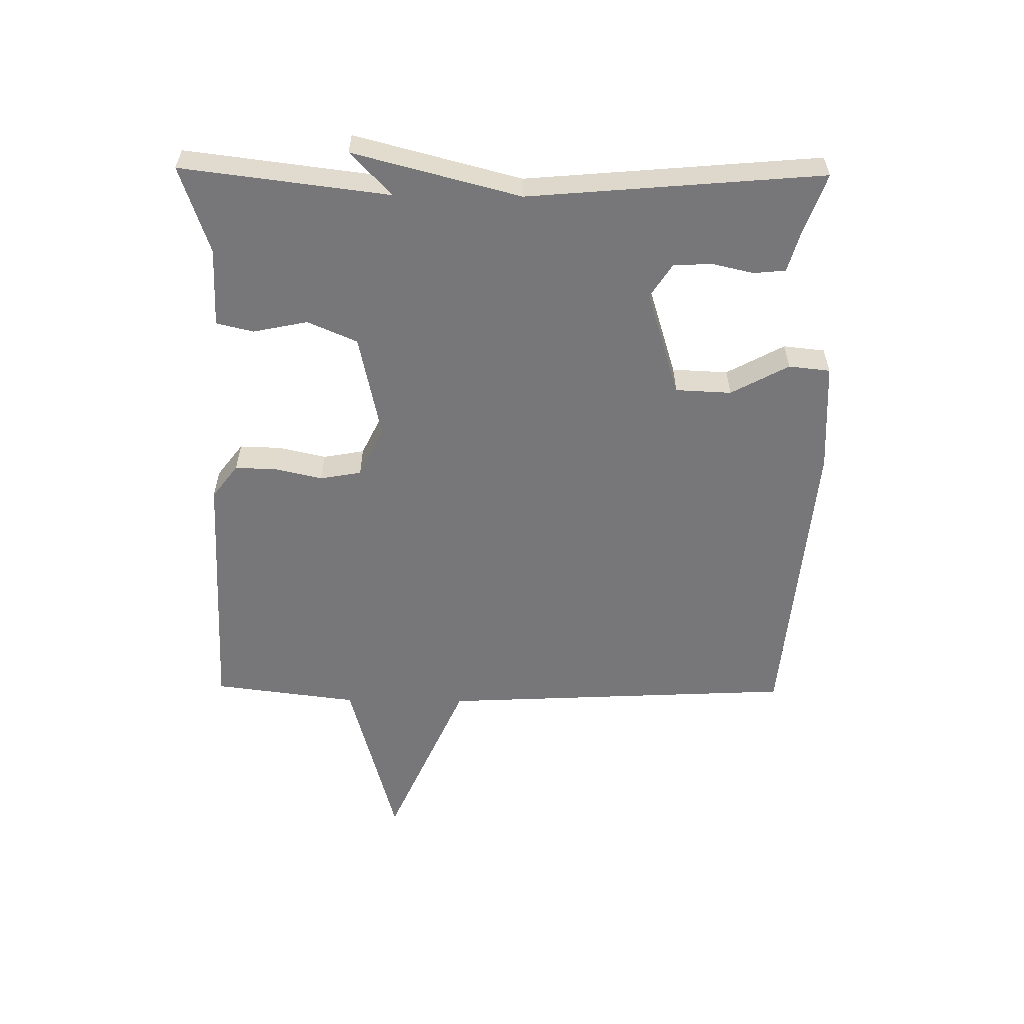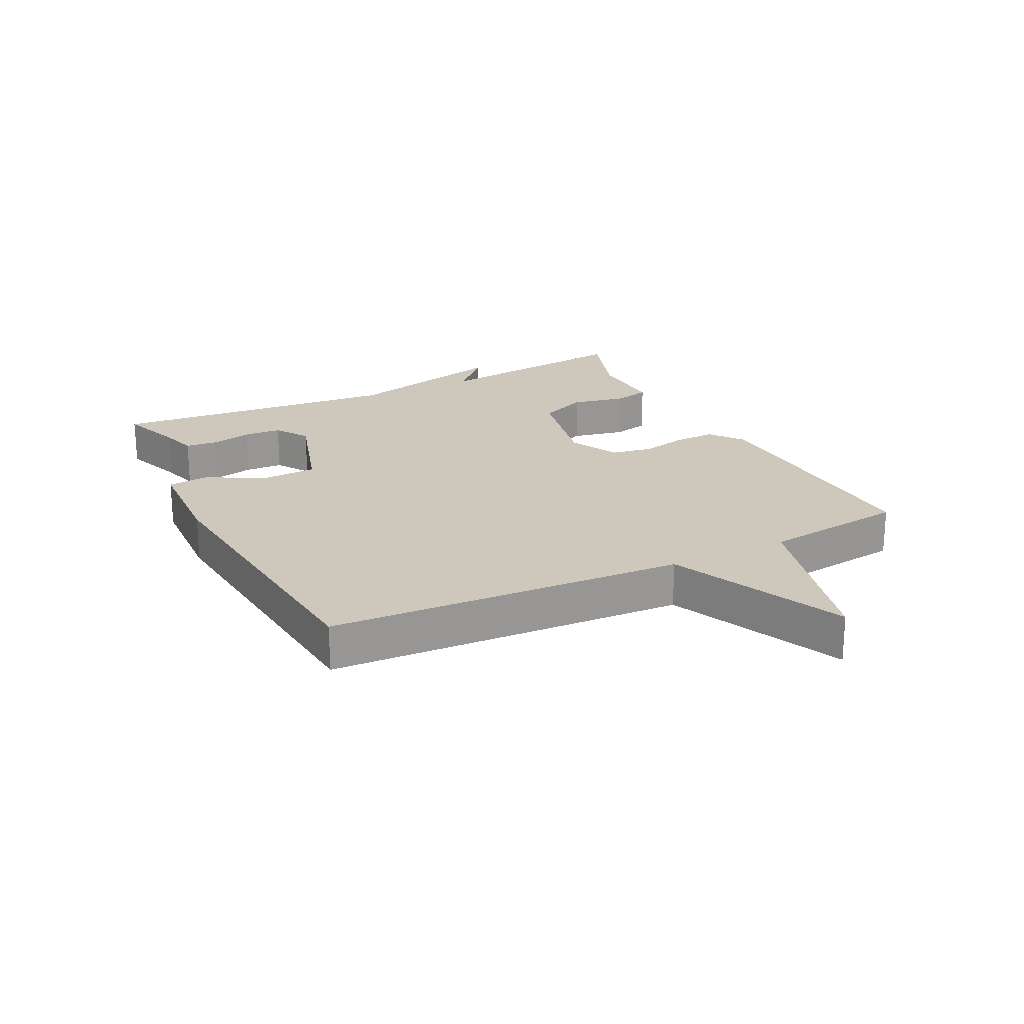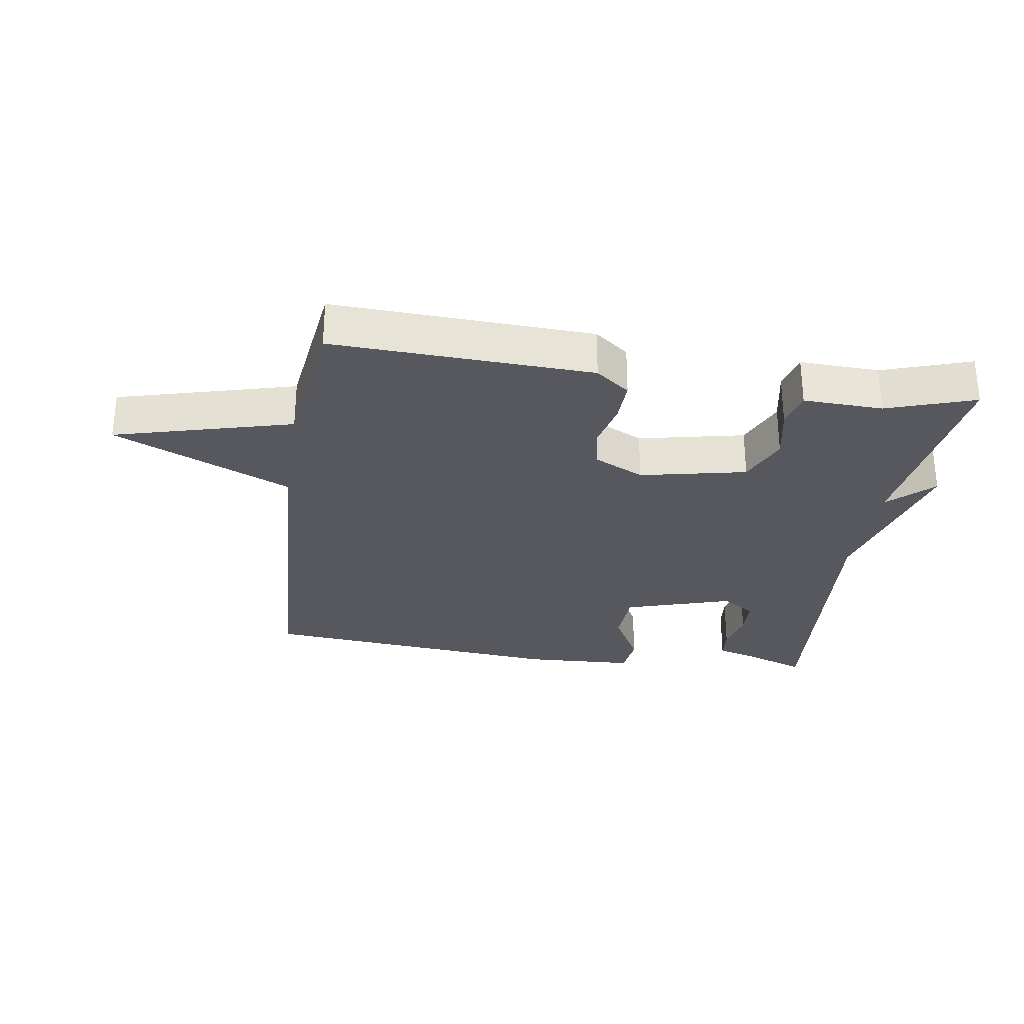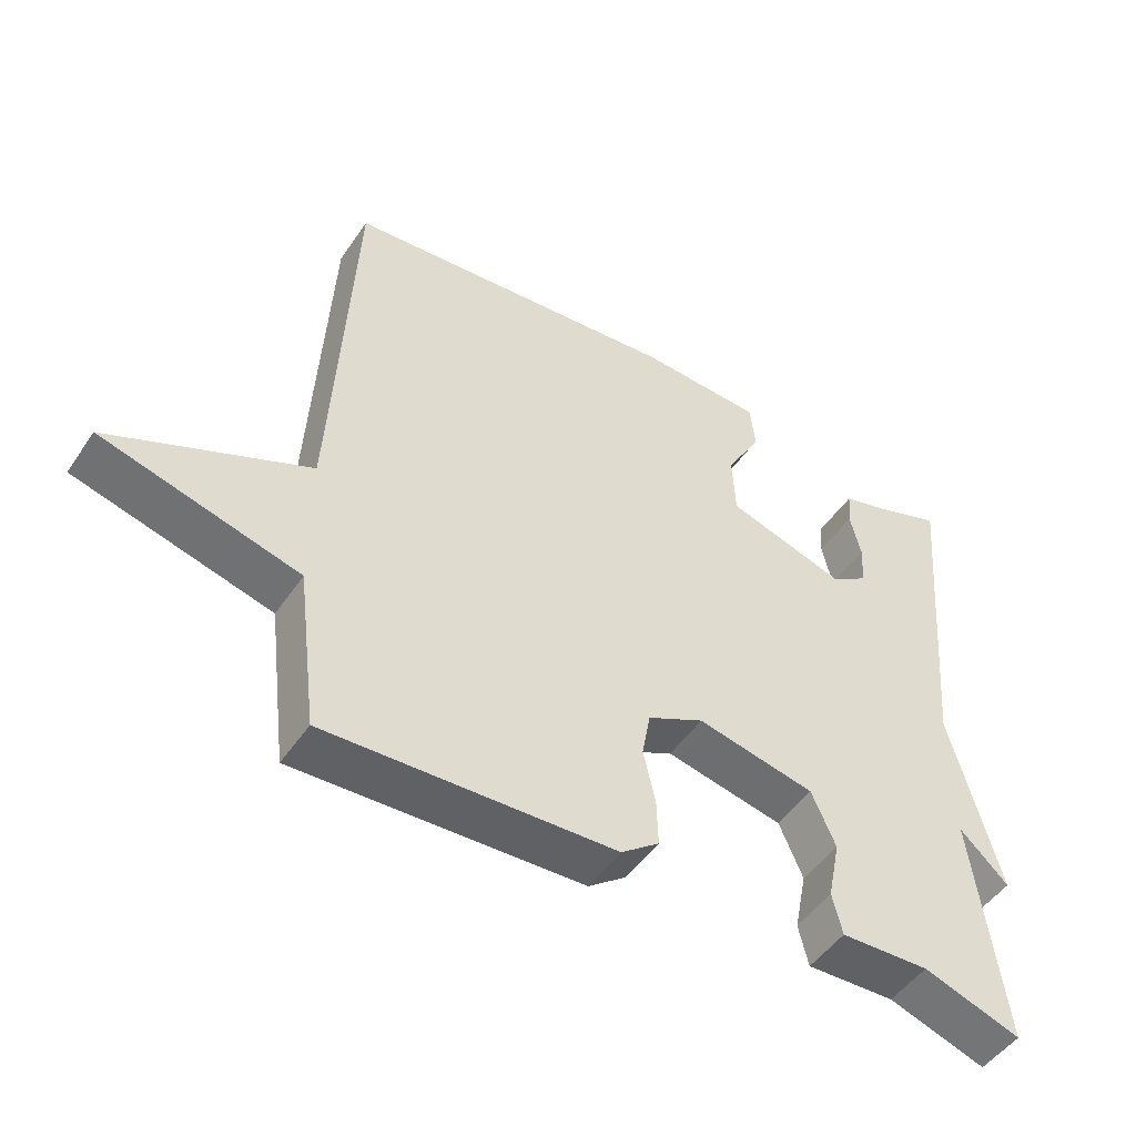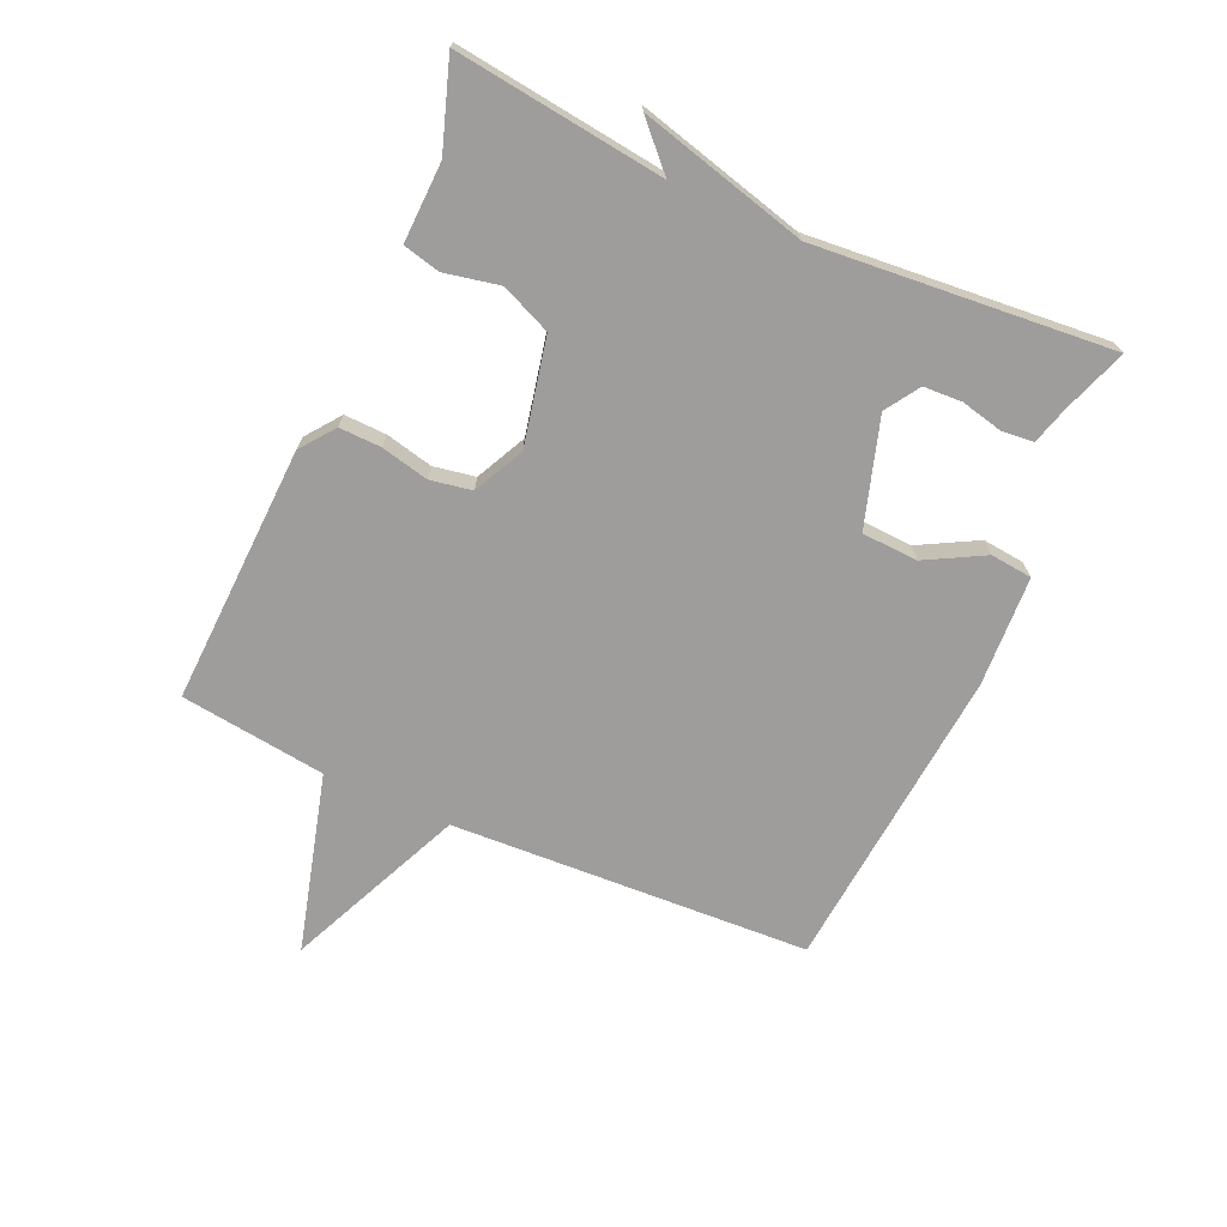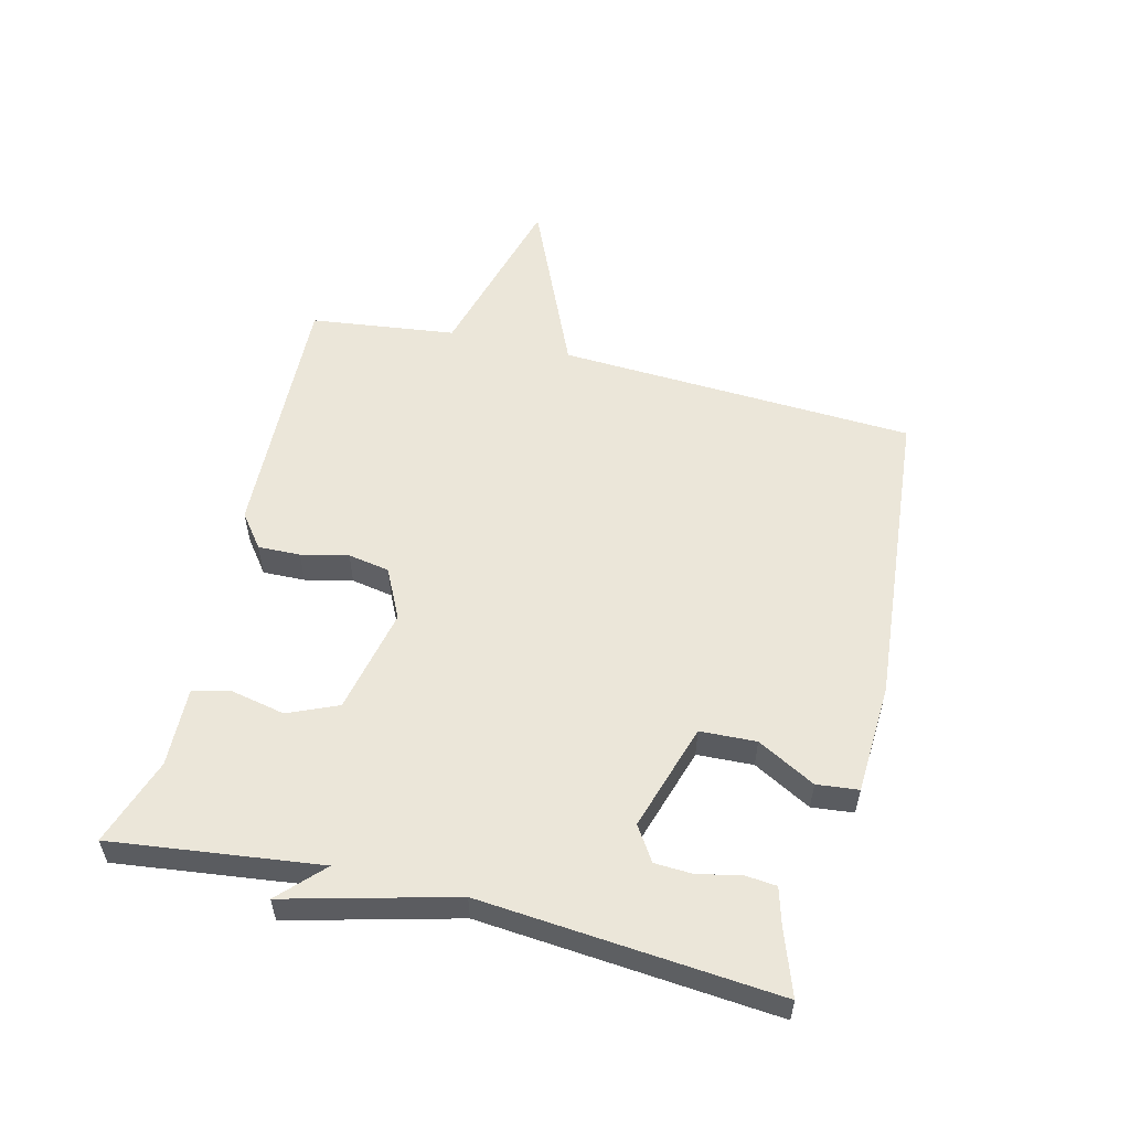
<metadata>
{"format":"obj","ext":"obj","renderer":"f3d","projection":"perspective","resolution":1024,"background":"white","views":[{"elev":-57.2,"azim":-90.7,"up":"+Y"},{"elev":21.9,"azim":63.4,"up":"+Y"},{"elev":-28.9,"azim":171.2,"up":"+Y"},{"elev":-49.1,"azim":147.2,"up":"+Z"},{"elev":-70.6,"azim":-114.1,"up":"+Y"},{"elev":55.5,"azim":-76.1,"up":"+Y"}]}
</metadata>
<code>
v 0.5 0.07 -0.5
v 0.09 0.07 -0.484
v 0.036 0.07 -0.443
v 0.038 0.07 -0.376
v 0.055 0.07 -0.301
v 0.043 0.07 -0.235
v -0.037 0.07 -0.196
v -0.205 0.07 -0.232
v -0.239 0.07 -0.311
v -0.221 0.07 -0.398
v -0.235 0.07 -0.457
v -0.361 0.07 -0.453
v -0.5 0.07 -0.5
v -0.459 0.07 -0.169
v -0.528 0.07 -0.235
v -0.459 0.07 0.031
v -0.5 0.07 0.5
v -0.399 0.07 0.464
v -0.339 0.07 0.447
v -0.334 0.07 0.396
v -0.349 0.07 0.33
v -0.346 0.07 0.269
v -0.292 0.07 0.234
v -0.122 0.07 0.287
v -0.118 0.07 0.376
v -0.168 0.07 0.468
v -0.161 0.07 0.534
v 0.014 0.07 0.543
v 0.5 0.07 0.5
v 0.529 0.07 -0.069
v 0.81 0.07 -0.193
v 0.529 0.07 -0.269
v 0.5 0 -0.5
v 0.09 0 -0.484
v 0.036 0 -0.443
v 0.038 0 -0.376
v 0.055 0 -0.301
v 0.043 0 -0.235
v -0.037 0 -0.196
v -0.205 0 -0.232
v -0.239 0 -0.311
v -0.221 0 -0.398
v -0.235 0 -0.457
v -0.361 0 -0.453
v -0.5 0 -0.5
v -0.459 0 -0.169
v -0.528 0 -0.235
v -0.459 0 0.031
v -0.5 0 0.5
v -0.399 0 0.464
v -0.339 0 0.447
v -0.334 0 0.396
v -0.349 0 0.33
v -0.346 0 0.269
v -0.292 0 0.234
v -0.122 0 0.287
v -0.118 0 0.376
v -0.168 0 0.468
v -0.161 0 0.534
v 0.014 0 0.543
v 0.5 0 0.5
v 0.529 0 -0.069
v 0.81 0 -0.193
v 0.529 0 -0.269
f 30 31 32
f 30 32 1
f 29 30 1
f 28 29 1
f 27 28 1
f 26 27 1
f 25 26 1
f 24 25 1
f 23 24 1
f 22 23 1
f 18 19 20 21
f 18 21 22
f 17 18 22
f 16 17 22
f 14 15 16 22
f 12 13 14 22
f 9 10 11 12
f 8 9 12 22
f 7 8 22
f 6 7 22
f 3 4 5
f 2 3 5
f 1 2 5
f 1 5 6
f 1 6 22
f 64 63 62
f 33 64 62
f 33 62 61
f 33 61 60
f 33 60 59
f 33 59 58
f 33 58 57
f 33 57 56
f 33 56 55
f 33 55 54
f 53 52 51 50
f 54 53 50
f 54 50 49
f 54 49 48
f 54 48 47 46
f 54 46 45 44
f 44 43 42 41
f 54 44 41 40
f 54 40 39
f 54 39 38
f 37 36 35
f 37 35 34
f 37 34 33
f 38 37 33
f 54 38 33
f 1 33 34 2
f 2 34 35 3
f 3 35 36 4
f 4 36 37 5
f 5 37 38 6
f 6 38 39 7
f 7 39 40 8
f 8 40 41 9
f 9 41 42 10
f 10 42 43 11
f 11 43 44 12
f 12 44 45 13
f 13 45 46 14
f 14 46 47 15
f 15 47 48 16
f 16 48 49 17
f 17 49 50 18
f 18 50 51 19
f 19 51 52 20
f 20 52 53 21
f 21 53 54 22
f 22 54 55 23
f 23 55 56 24
f 24 56 57 25
f 25 57 58 26
f 26 58 59 27
f 27 59 60 28
f 28 60 61 29
f 29 61 62 30
f 30 62 63 31
f 31 63 64 32
f 32 64 33 1

</code>
